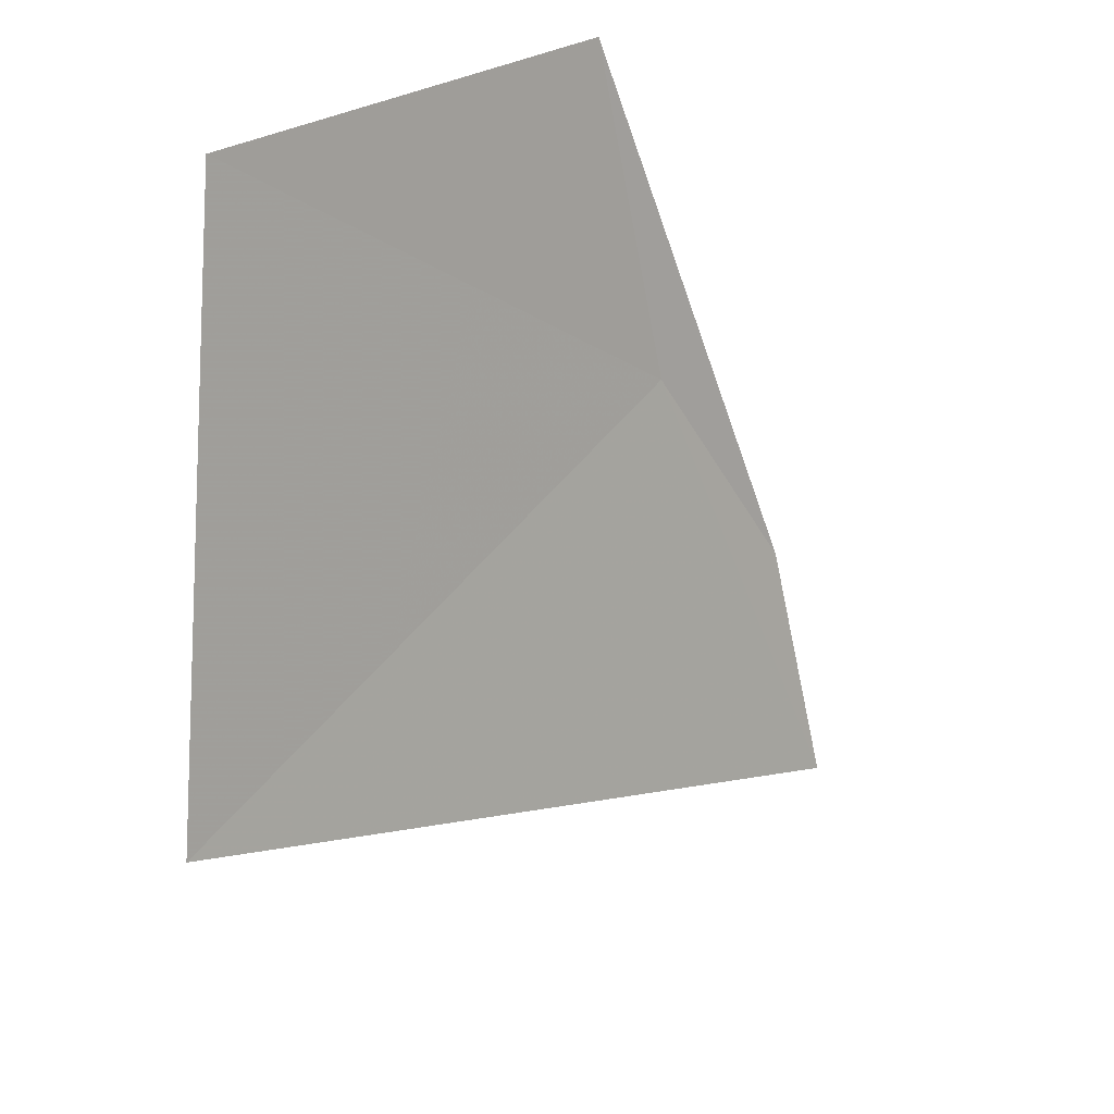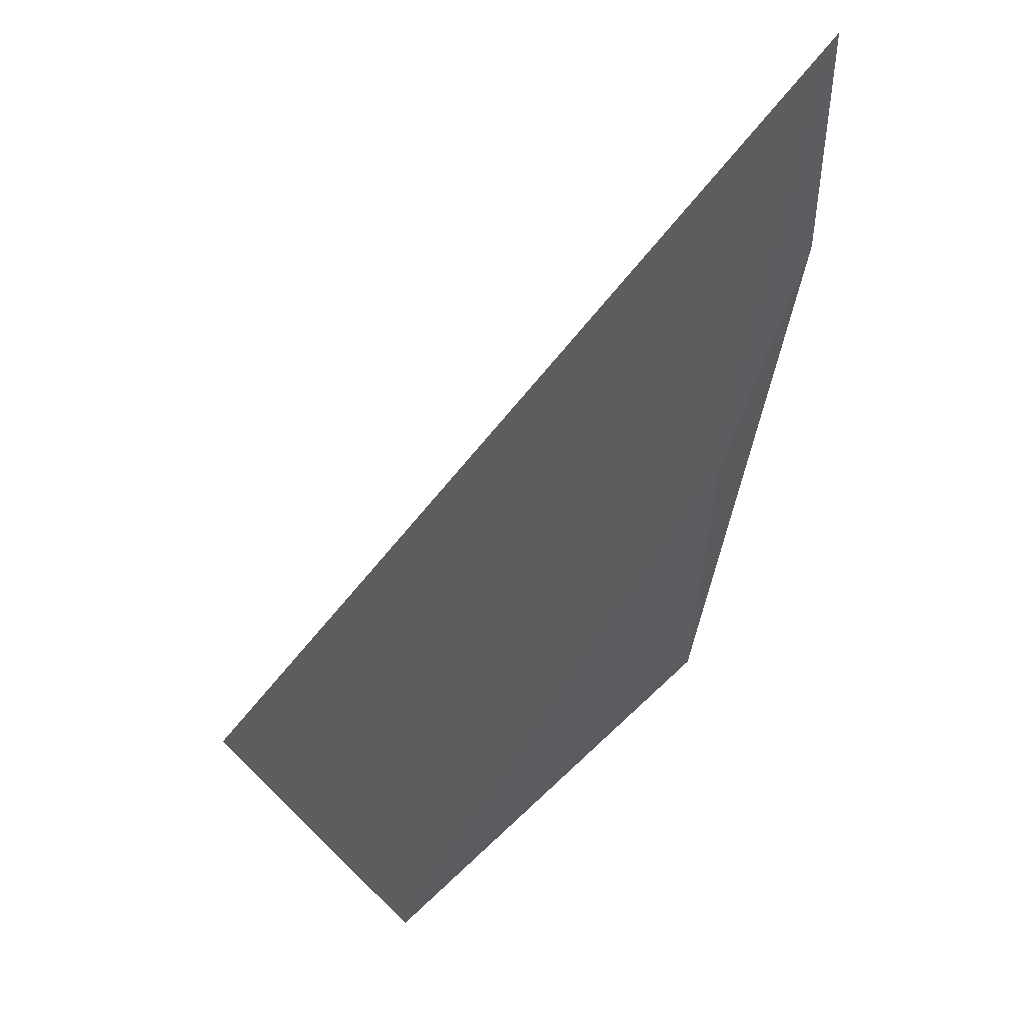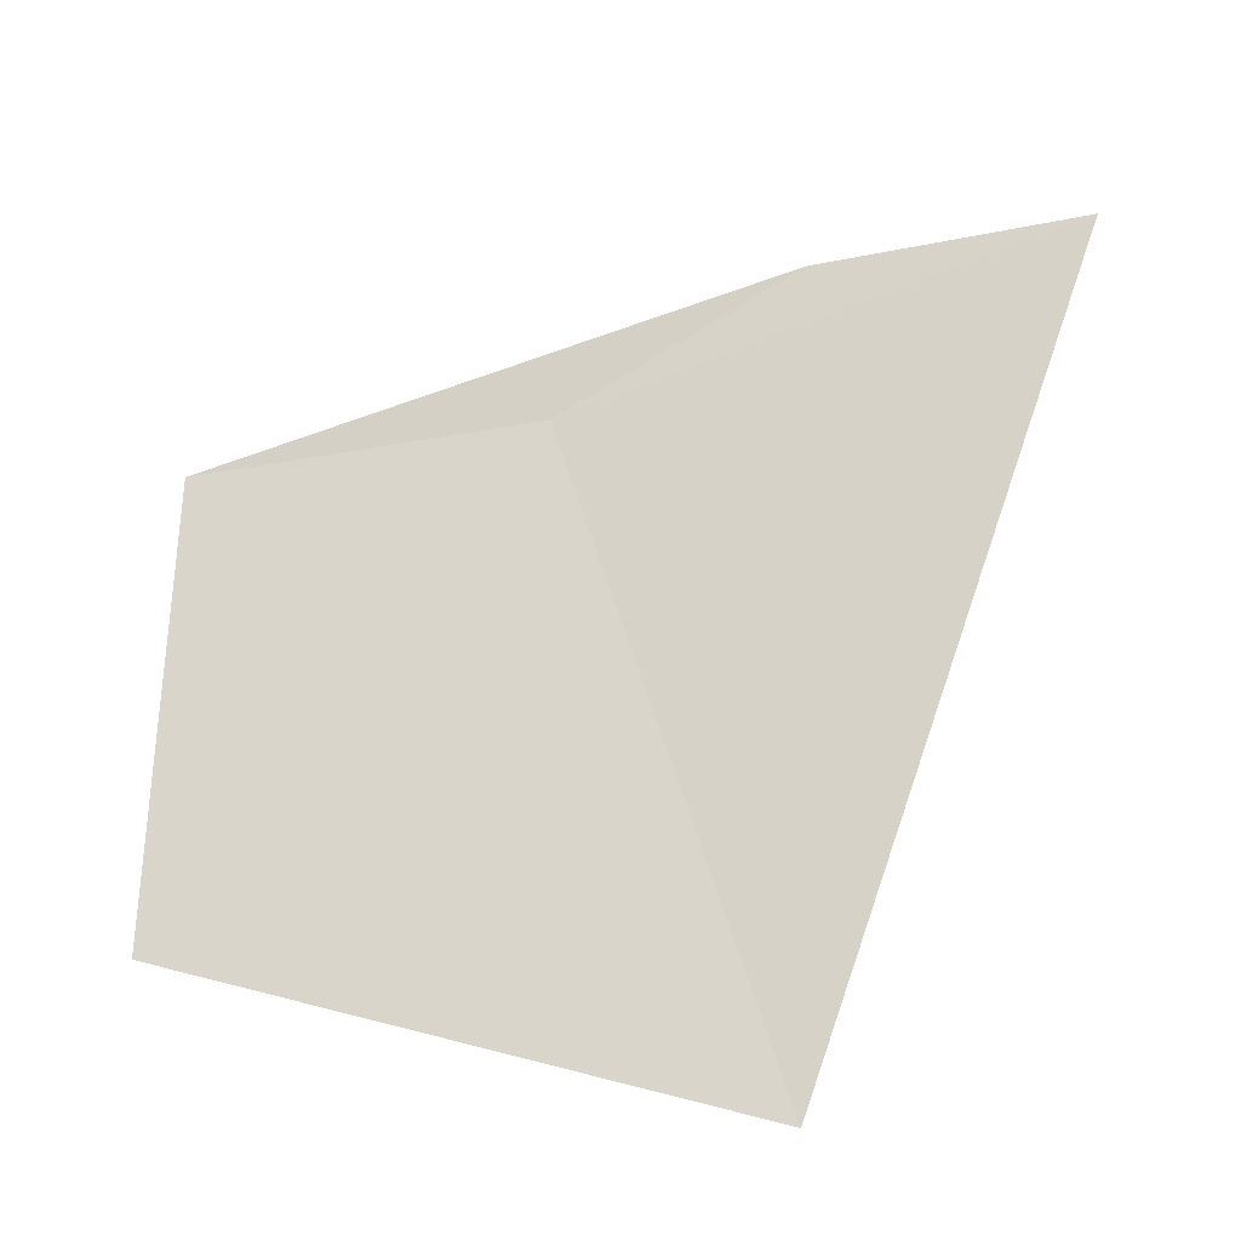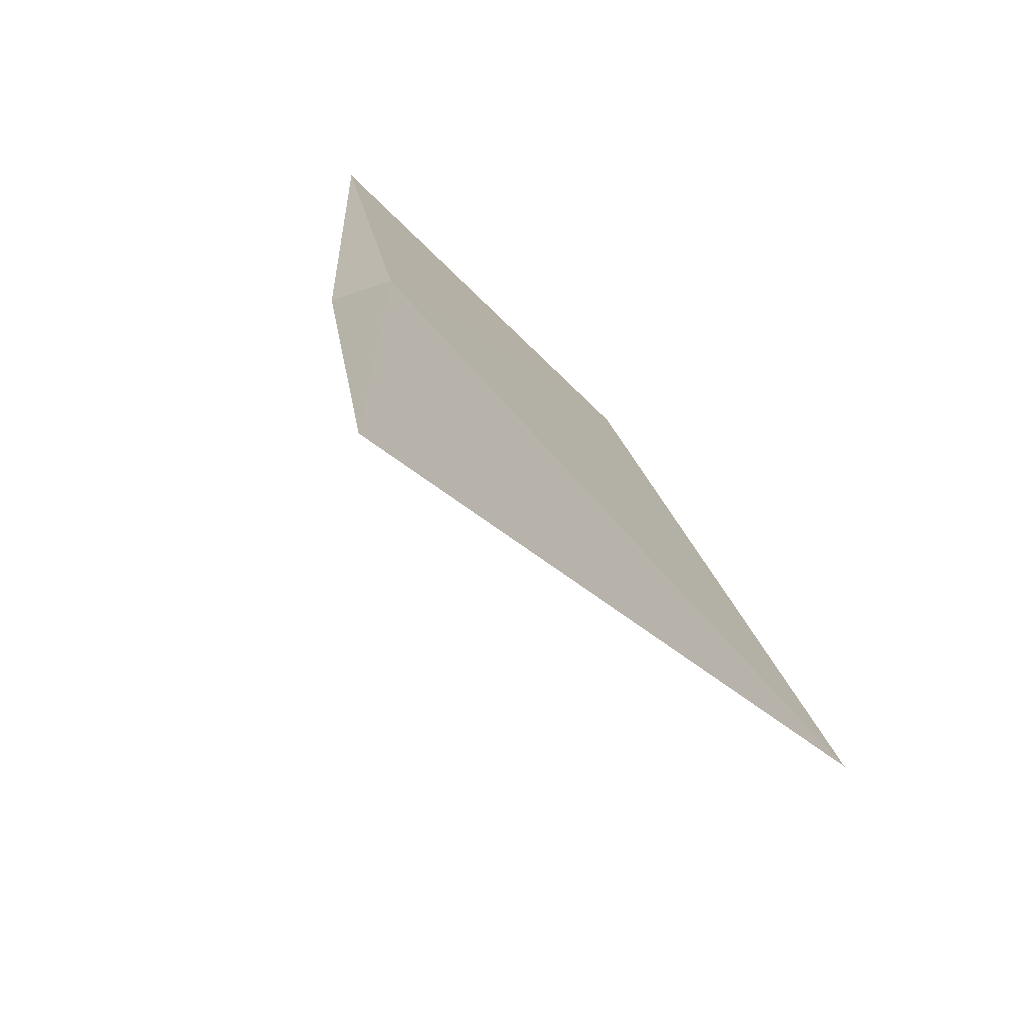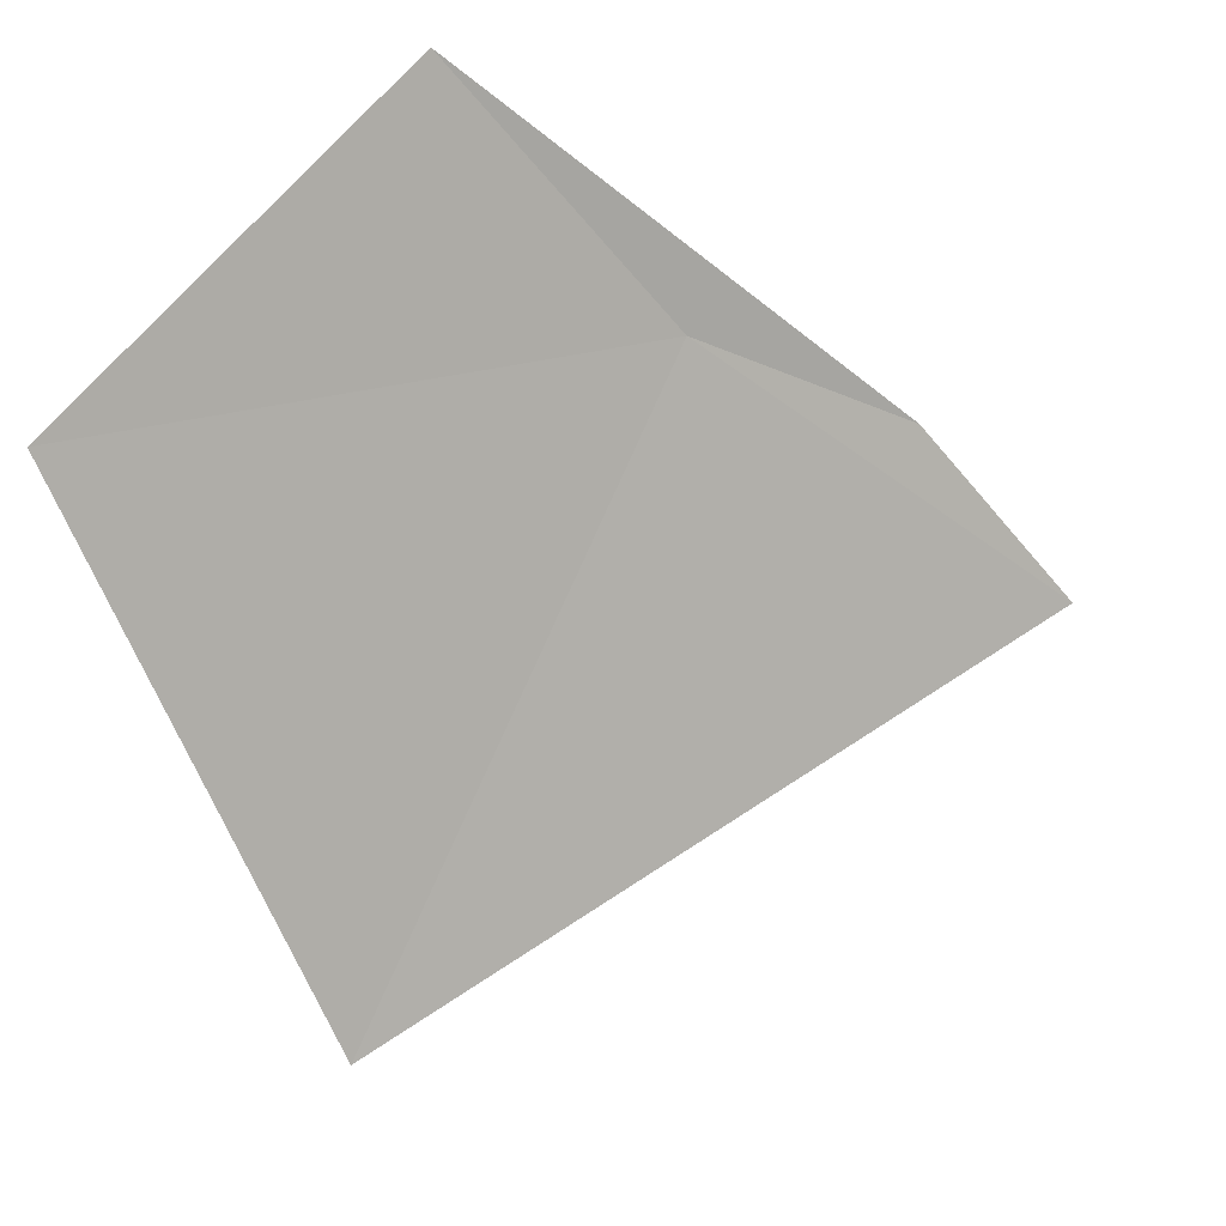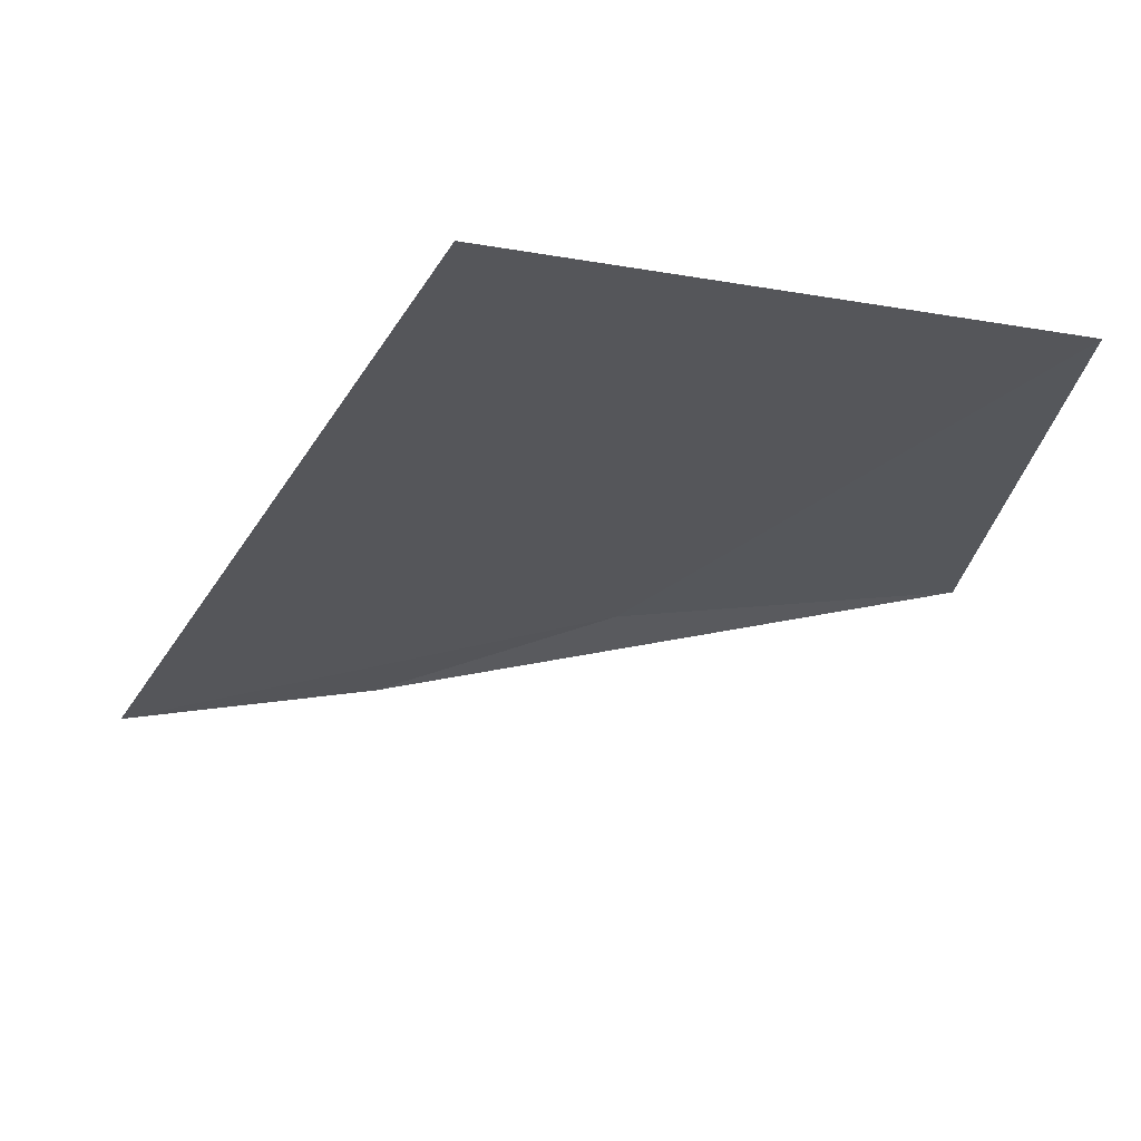
<metadata>
{"format":"obj","ext":"obj","renderer":"f3d","projection":"perspective","resolution":1024,"background":"white","views":[{"elev":-57.9,"azim":86.7,"up":"+Z"},{"elev":-25.3,"azim":-99.5,"up":"+Y"},{"elev":-68.8,"azim":177.3,"up":"+Z"},{"elev":18.9,"azim":-114.3,"up":"+Z"},{"elev":-41.9,"azim":113.6,"up":"+Z"},{"elev":-74.7,"azim":-11.9,"up":"+Z"}]}
</metadata>
<code>
v -5.715 -13.95 33.37
v -6.122 -13.69 33.45
v -6.571 -13.57 33.37
v -6.122 -14.7 32.44
v -5.106 -14.7 32.85
v -5.106 -14.1 33.45
f 1 3 2
f 1 5 4
f 1 2 6
f 1 6 5
f 1 4 3

</code>
